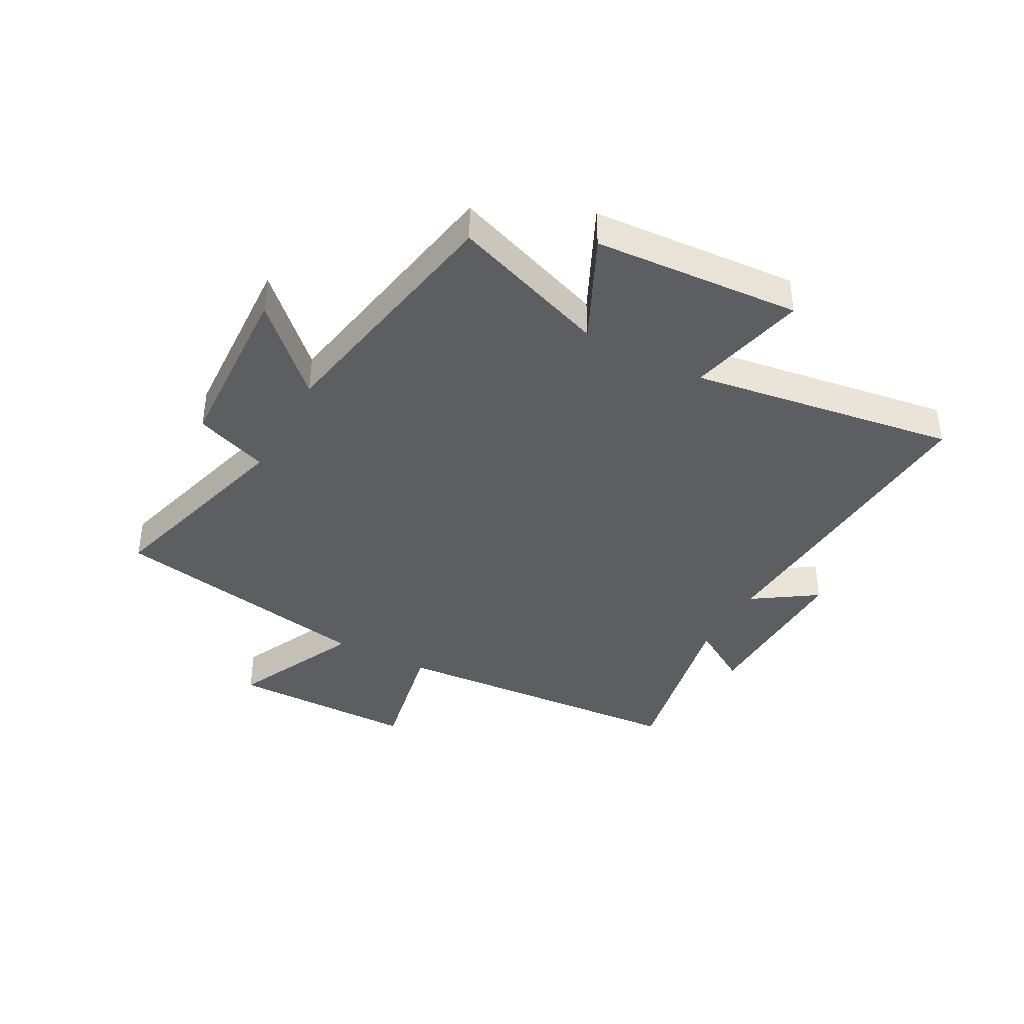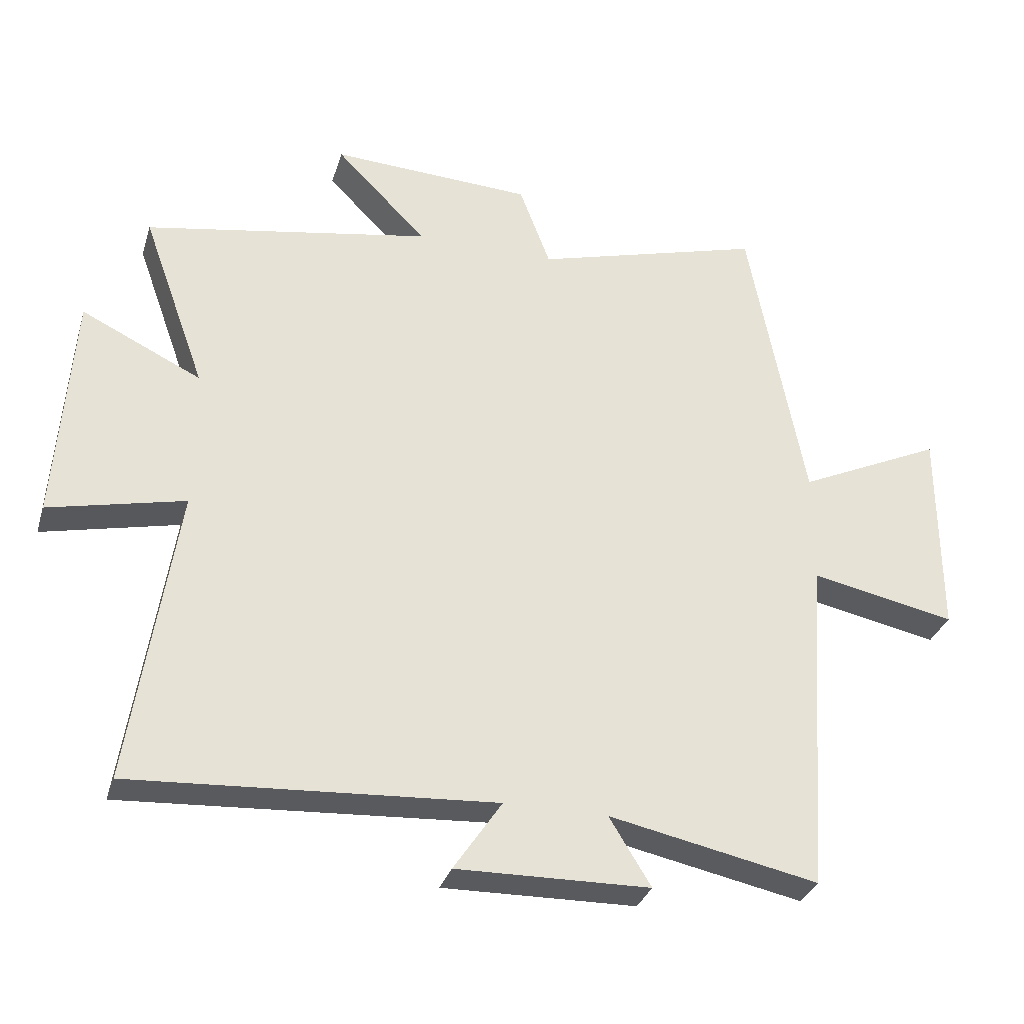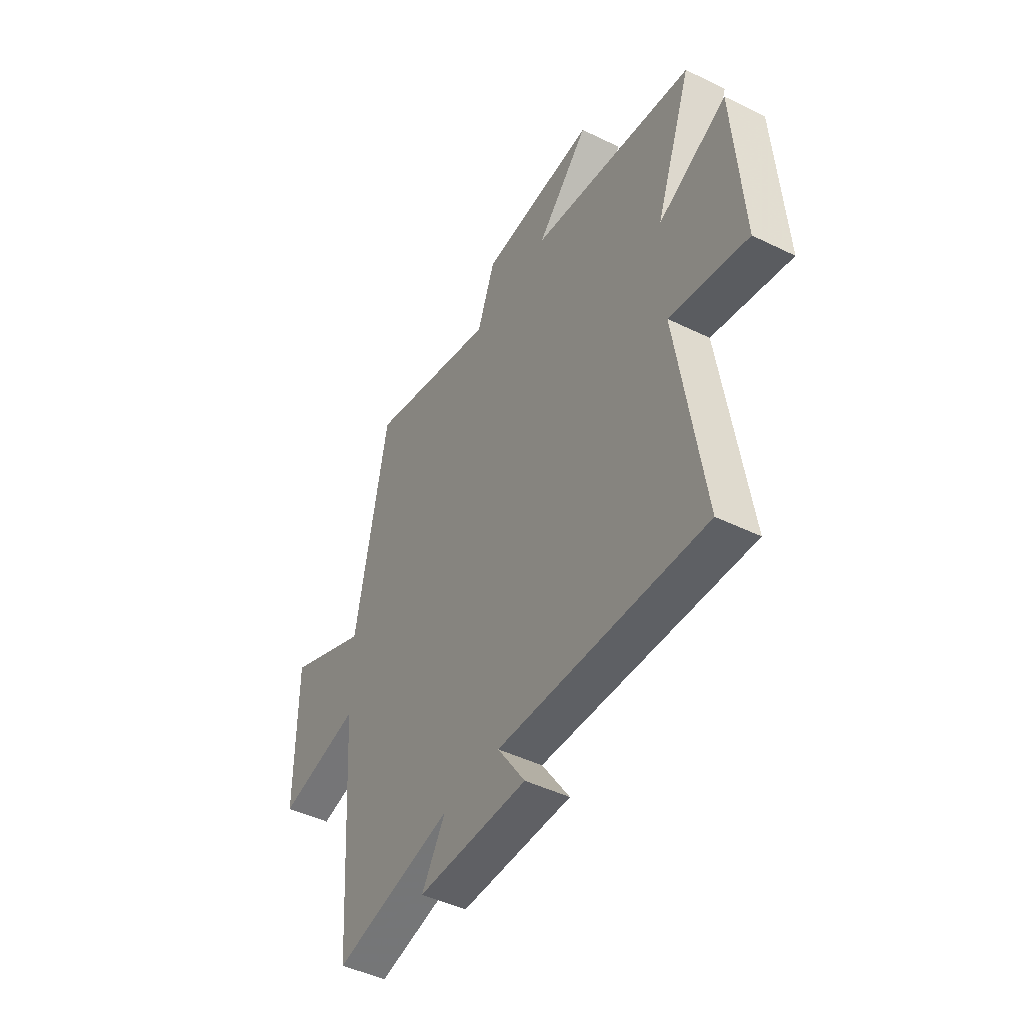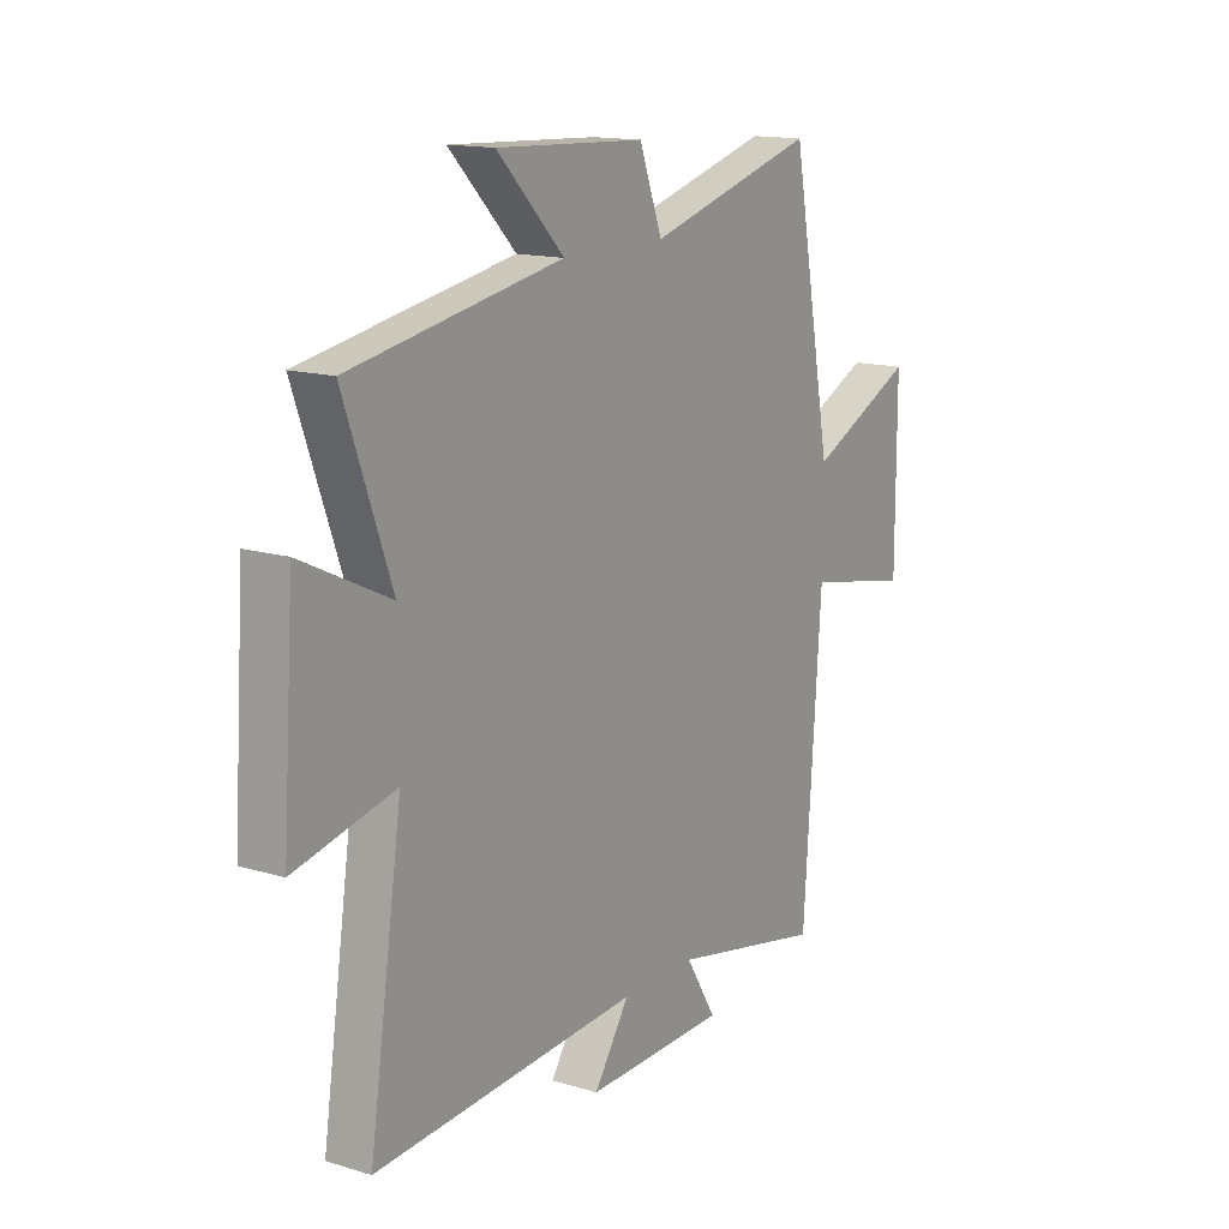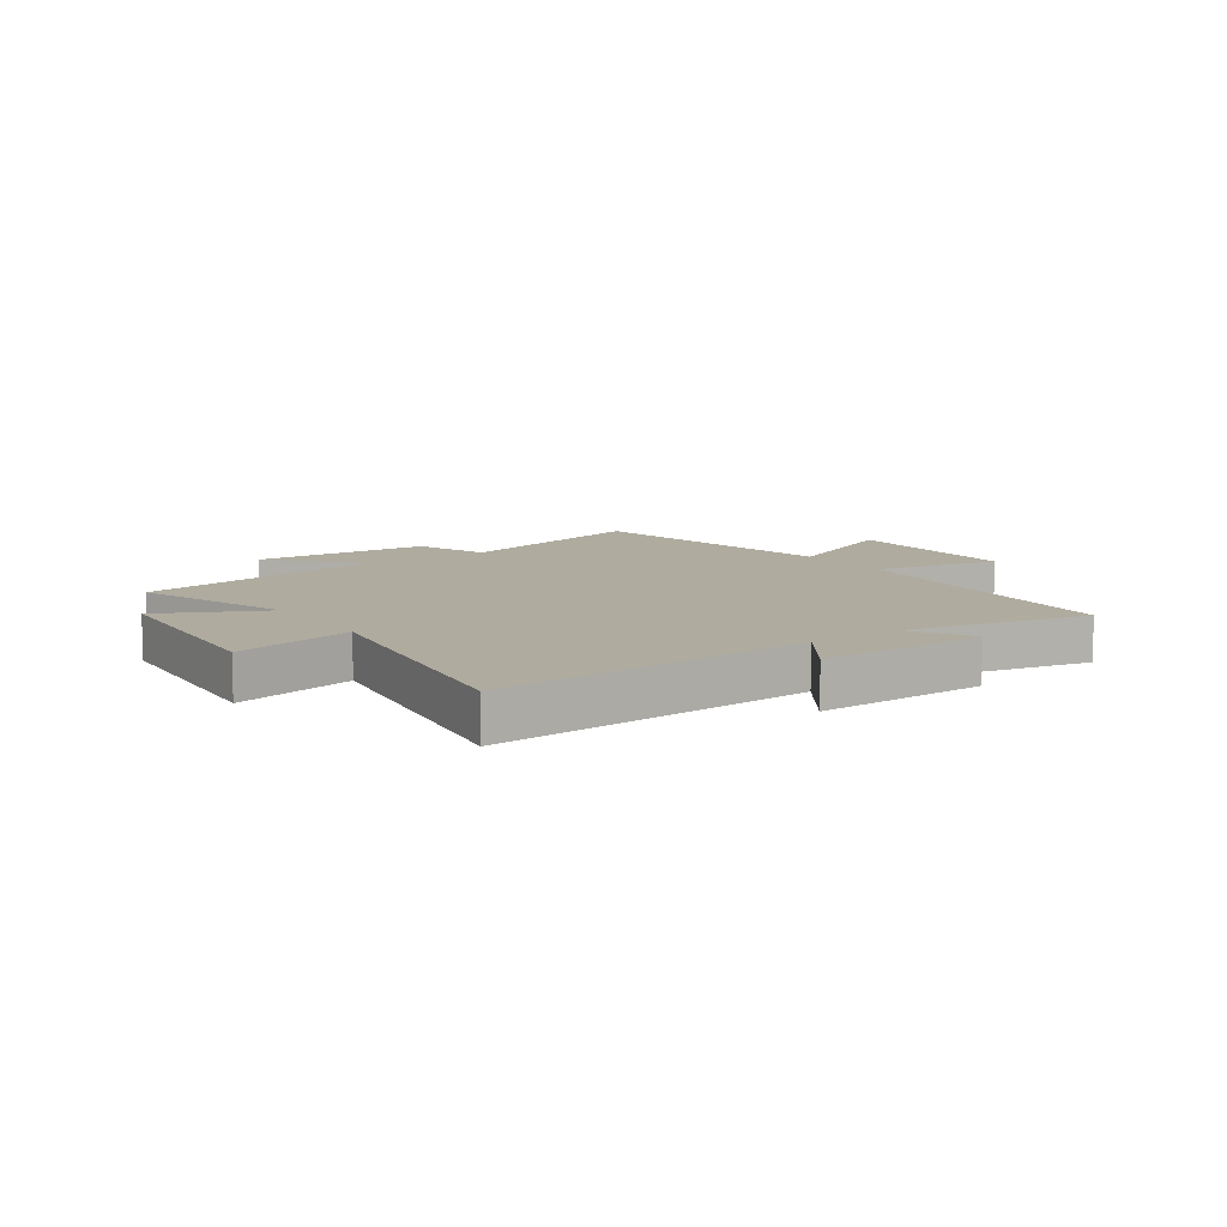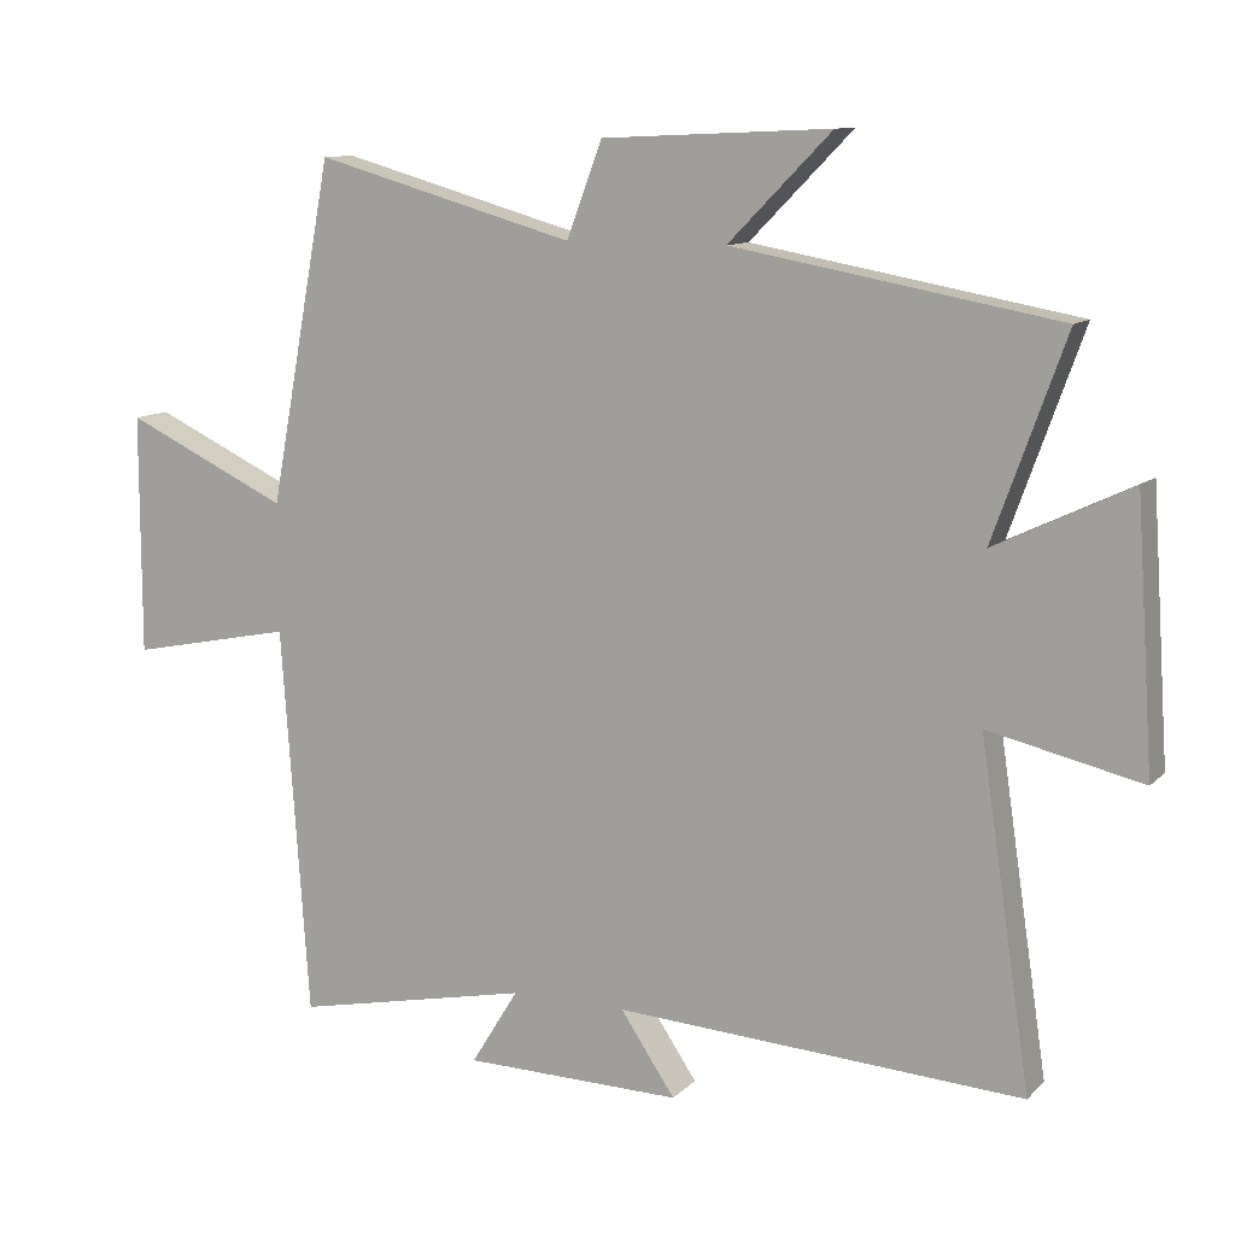
<metadata>
{"format":"obj","ext":"obj","renderer":"f3d","projection":"perspective","resolution":1024,"background":"white","views":[{"elev":-39.3,"azim":61.6,"up":"+Y"},{"elev":-32.1,"azim":163.9,"up":"+Z"},{"elev":-46.2,"azim":60.8,"up":"+Z"},{"elev":14.6,"azim":123.1,"up":"+Z"},{"elev":9.6,"azim":145.6,"up":"+Y"},{"elev":10.8,"azim":25.6,"up":"+Z"}]}
</metadata>
<code>
v 0.569 0.07 -0.535
v 0.016 0.07 -0.5
v 0.09 0.07 -0.61
v -0.206 0.07 -0.604
v -0.142 0.07 -0.5
v -0.463 0.07 -0.566
v -0.5 0.07 -0.038
v -0.723 0.07 -0.083
v -0.723 0.07 0.243
v -0.5 0.07 0.138
v -0.414 0.07 0.6
v -0.061 0.07 0.5
v -0.013 0.07 0.628
v 0.297 0.07 0.642
v 0.157 0.07 0.5
v 0.598 0.07 0.42
v 0.5 0.07 0.148
v 0.684 0.07 0.236
v 0.708 0.07 -0.122
v 0.5 0.07 -0.074
v 0.569 0 -0.535
v 0.016 0 -0.5
v 0.09 0 -0.61
v -0.206 0 -0.604
v -0.142 0 -0.5
v -0.463 0 -0.566
v -0.5 0 -0.038
v -0.723 0 -0.083
v -0.723 0 0.243
v -0.5 0 0.138
v -0.414 0 0.6
v -0.061 0 0.5
v -0.013 0 0.628
v 0.297 0 0.642
v 0.157 0 0.5
v 0.598 0 0.42
v 0.5 0 0.148
v 0.684 0 0.236
v 0.708 0 -0.122
v 0.5 0 -0.074
f 17 18 19 20
f 15 16 17
f 15 17 20
f 12 13 14 15
f 20 1 2
f 15 20 2
f 12 15 2
f 10 11 12 2
f 7 8 9 10
f 5 6 7 10
f 2 3 4 5
f 2 5 10
f 40 39 38 37
f 37 36 35
f 40 37 35
f 35 34 33 32
f 22 21 40
f 22 40 35
f 22 35 32
f 22 32 31 30
f 30 29 28 27
f 30 27 26 25
f 25 24 23 22
f 30 25 22
f 1 21 22 2
f 2 22 23 3
f 3 23 24 4
f 4 24 25 5
f 5 25 26 6
f 6 26 27 7
f 7 27 28 8
f 8 28 29 9
f 9 29 30 10
f 10 30 31 11
f 11 31 32 12
f 12 32 33 13
f 13 33 34 14
f 14 34 35 15
f 15 35 36 16
f 16 36 37 17
f 17 37 38 18
f 18 38 39 19
f 19 39 40 20
f 20 40 21 1

</code>
